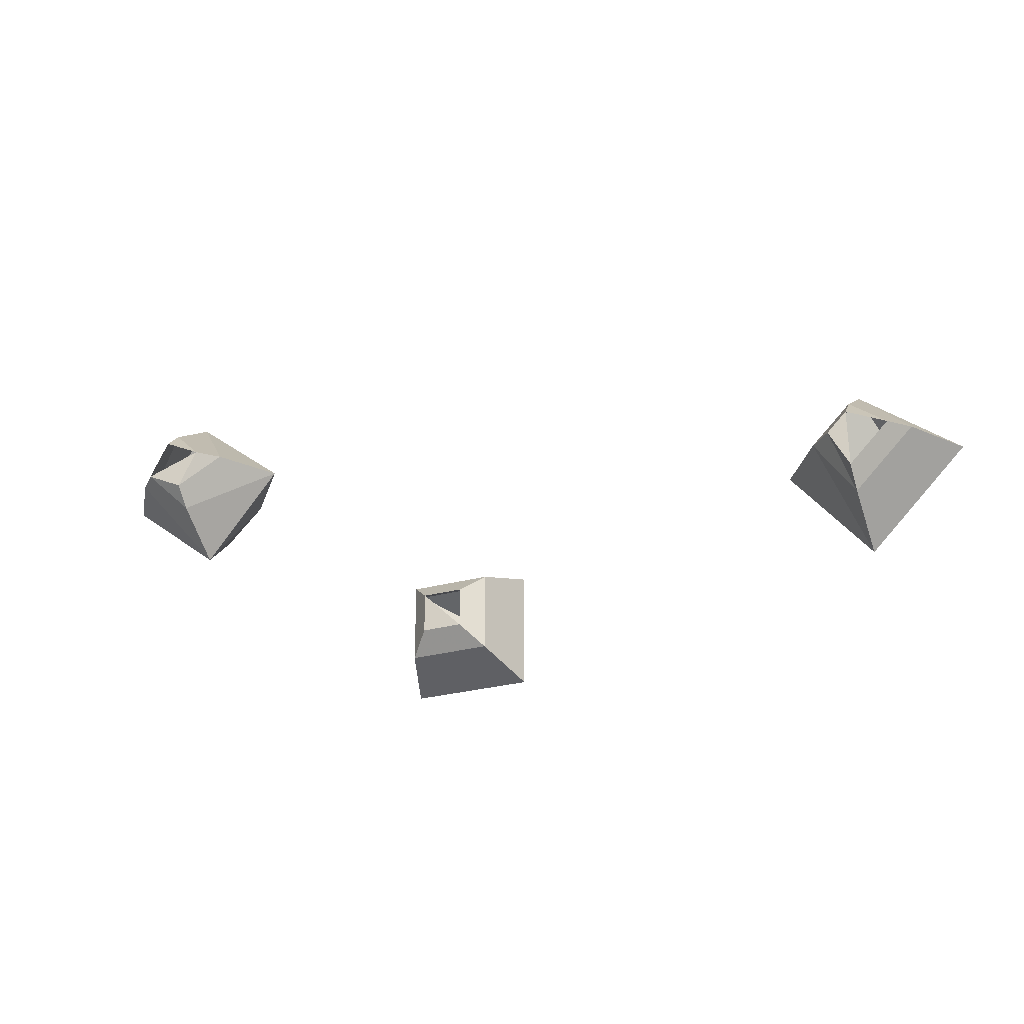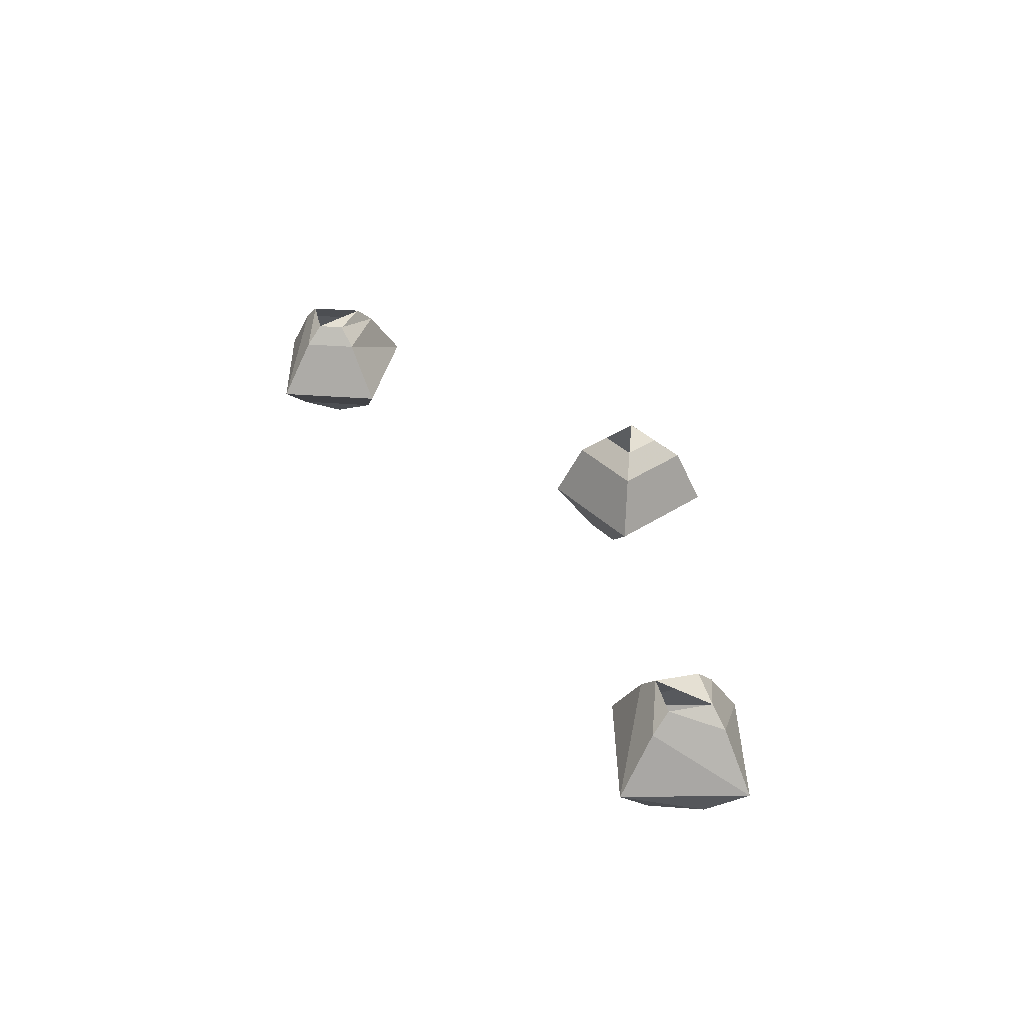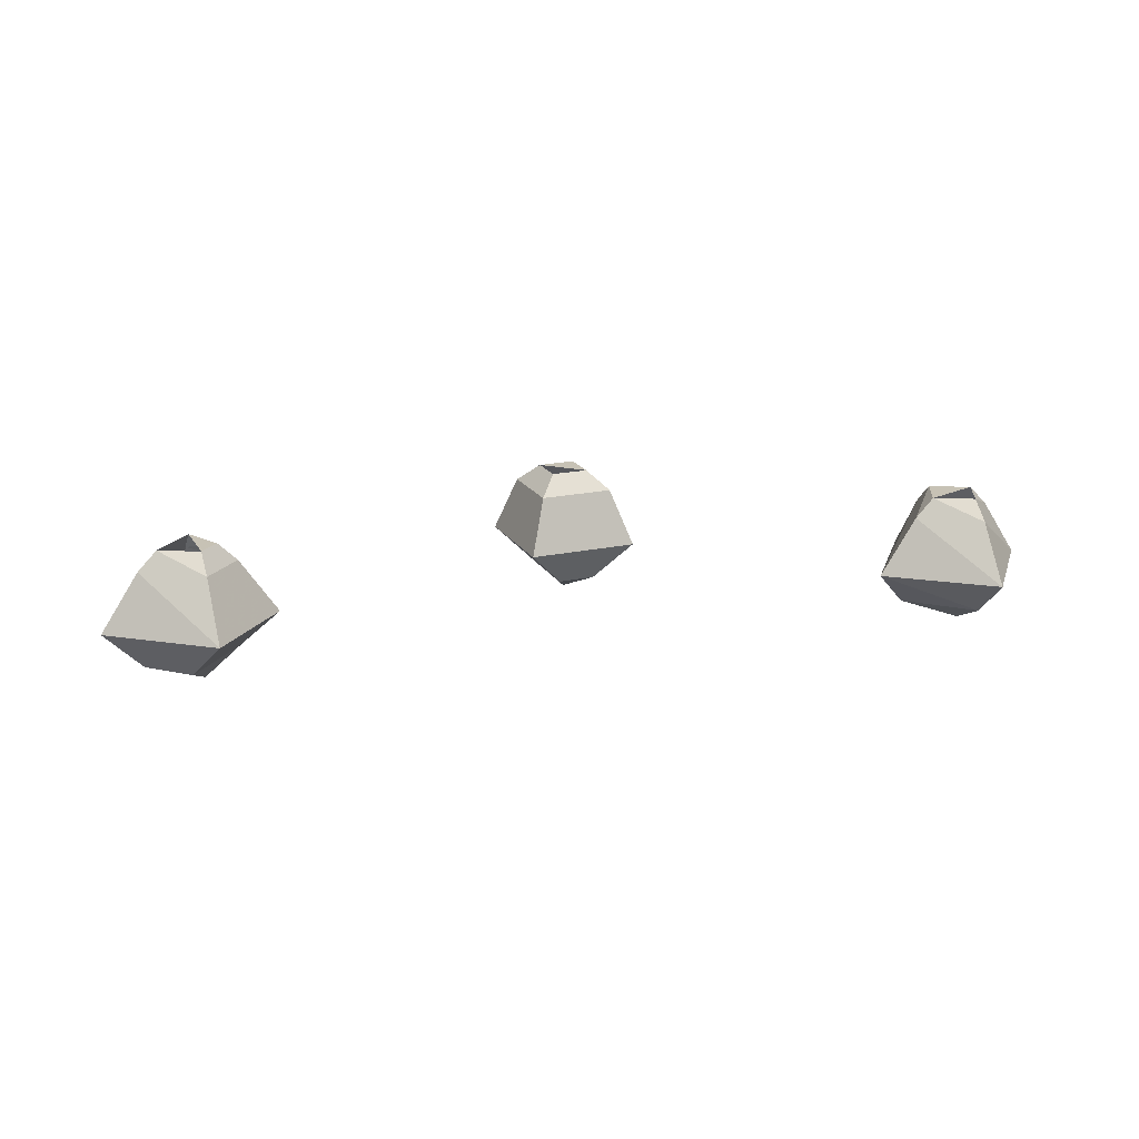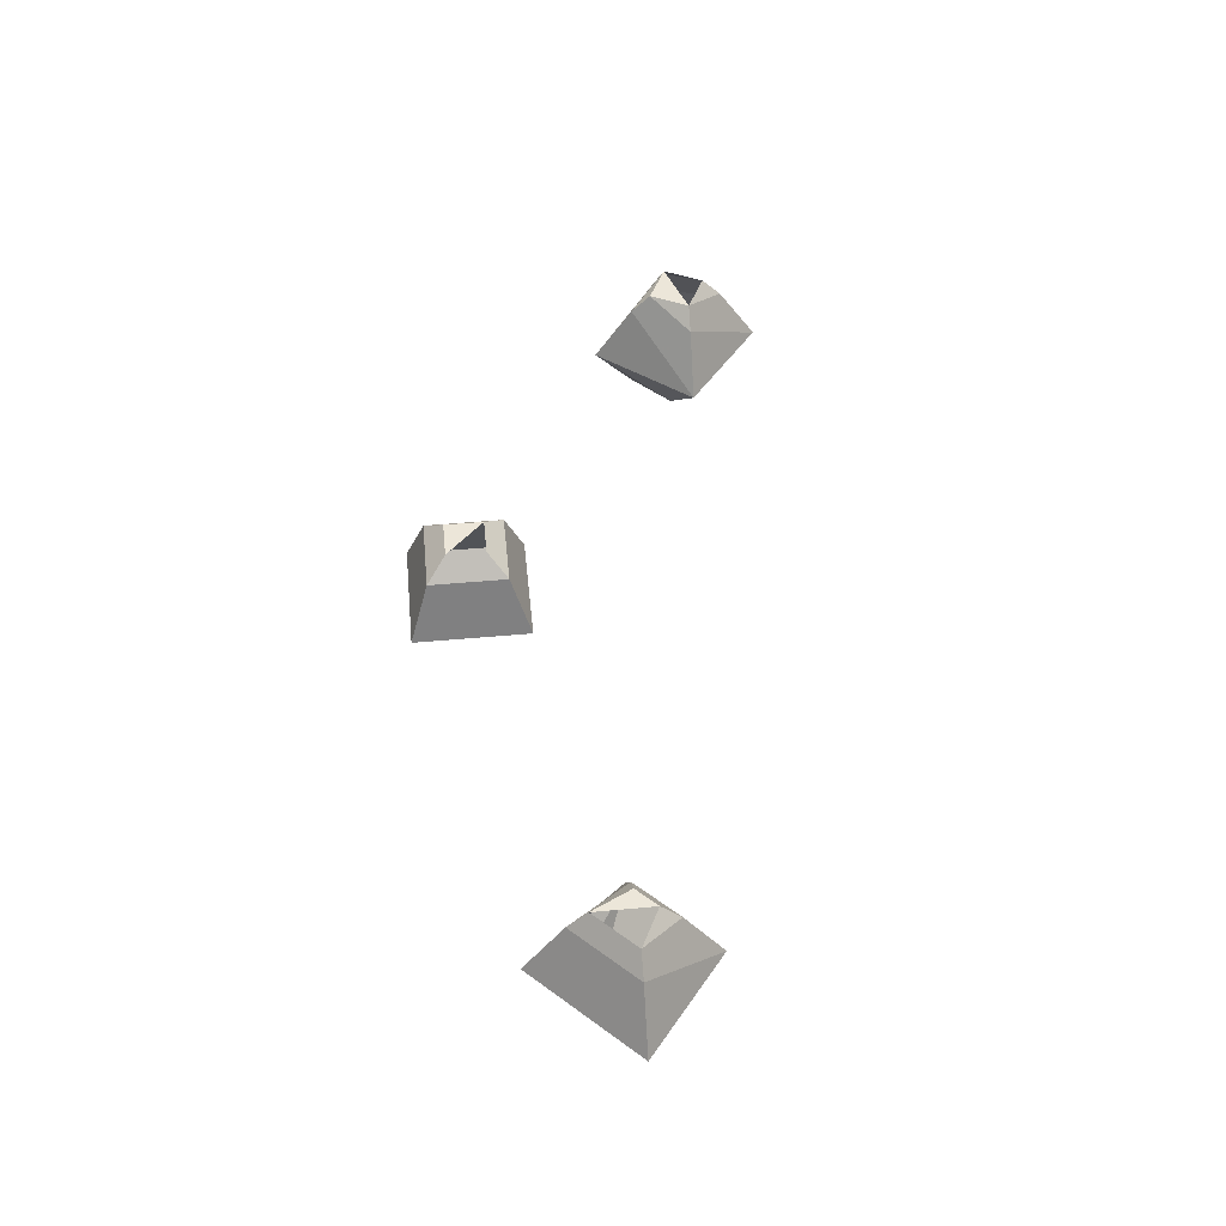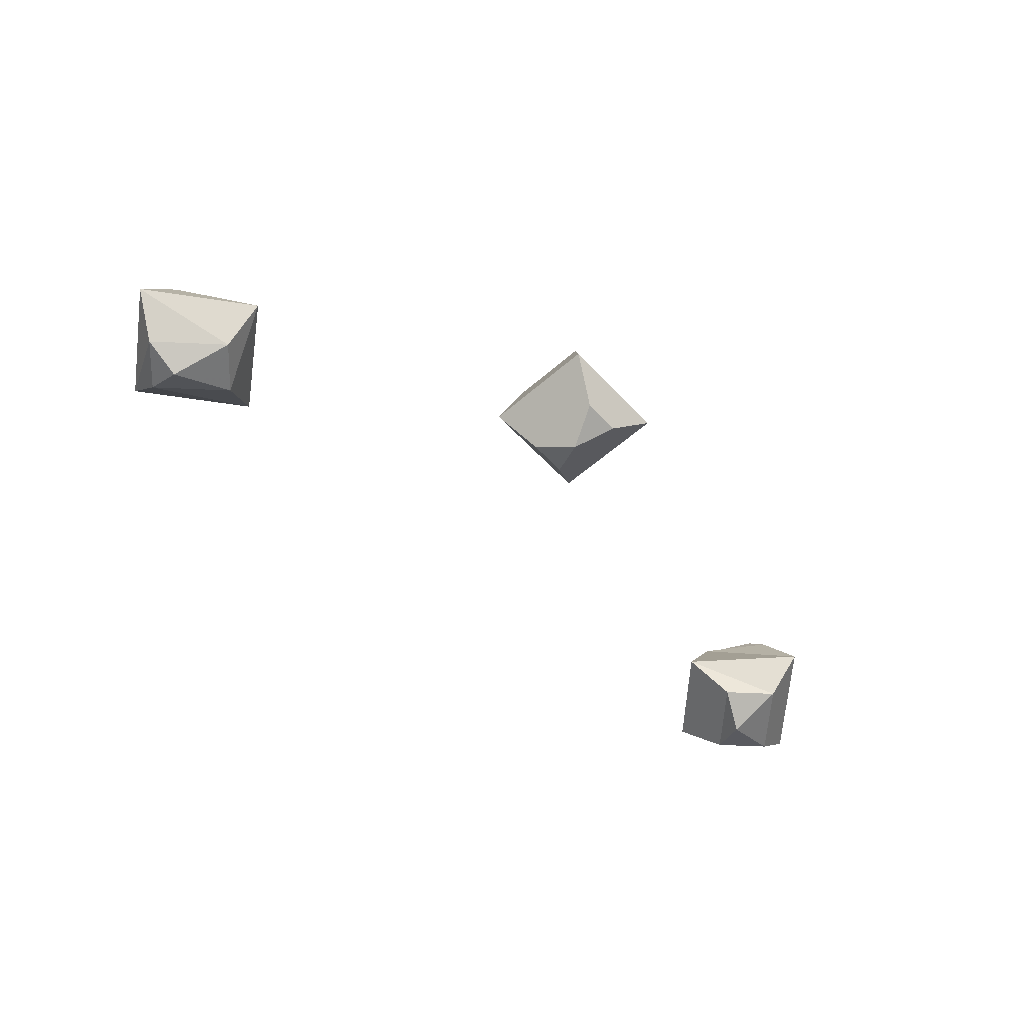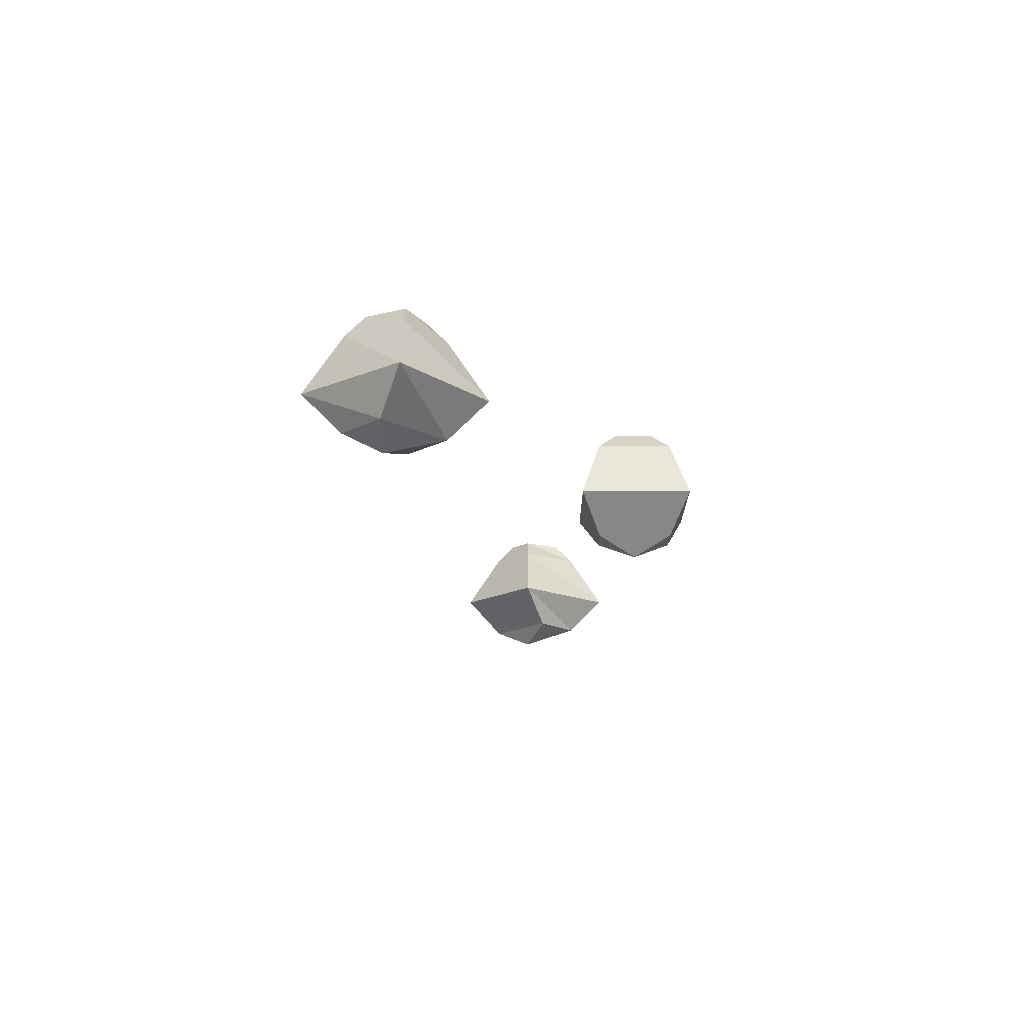
<metadata>
{"format":"obj","ext":"obj","renderer":"f3d","projection":"perspective","resolution":1024,"background":"white","views":[{"elev":-28.0,"azim":-157.5,"up":"+Z"},{"elev":38.0,"azim":50.5,"up":"+Y"},{"elev":19.0,"azim":-22.5,"up":"+Y"},{"elev":48.9,"azim":-95.8,"up":"+Y"},{"elev":-57.0,"azim":132.3,"up":"+Y"},{"elev":-17.4,"azim":90.3,"up":"+Y"}]}
</metadata>
<code>
o item/mushroom_spore/3
v 2 0 -1
v 2 0 -3
v 0 0 -3
v -1 -1 -4
v -1 -1 0
v 0 0 -1
v 3 -1 0
v 3 -1 -4
v -2 -4 -5
v -2 -4 1
v 4 -4 1
v 4 -4 -5
v 0 -6 -4
v 0 -6 0
v 2 -6 0
v 2 -6 -4
v 1 -7 -2
v -21 0 5
v -20 0 4
v -21 0 2
v -21 -1 1
v -24 -1 4
v -23 0 4
v -21 -1 6
v -19 -1 4
v -21 -4 -1
v -26 -4 4
v -21 -4 8
v -17 -4 4
v -21 -6 1
v -24 -6 4
v -22 -6 6
v -19 -6 3
v -21 -7 4
v 20 0 10
v 18 0 9
v 17 0 11
v 16 -1 11
v 19 -1 13
v 19 0 12
v 21 -1 10
v 18 -1 8
v 14 -4 11
v 19 -4 15
v 23 -4 10
v 18 -4 6
v 16 -6 10
v 19 -6 13
v 21 -6 11
v 18 -6 8
v 19 -7 11
v 32 0 32
v 32 0 32
v 32 0 32
v 32 0 32
f 1 2 3
f 3 2 4
f 3 4 5
f 3 5 6
f 6 5 7
f 6 7 1
f 1 7 8
f 1 8 2
f 2 8 4
f 4 8 9
f 4 9 10
f 4 10 5
f 5 10 11
f 5 11 7
f 7 11 12
f 7 12 8
f 8 12 9
f 9 12 13
f 9 13 14
f 9 14 10
f 10 14 15
f 10 15 11
f 11 15 16
f 11 16 12
f 12 16 13
f 13 16 17
f 13 17 14
f 14 17 15
f 15 17 16
f 17 17 13
f 18 19 20
f 20 19 21
f 20 21 22
f 20 22 23
f 23 22 24
f 23 24 18
f 18 24 25
f 18 25 19
f 19 25 21
f 21 25 26
f 21 26 27
f 21 27 22
f 22 27 28
f 22 28 24
f 24 28 29
f 24 29 25
f 25 29 26
f 26 29 30
f 26 30 31
f 26 31 27
f 27 31 32
f 27 32 28
f 28 32 33
f 28 33 29
f 29 33 30
f 30 33 34
f 30 34 31
f 31 34 32
f 32 34 33
f 34 34 30
f 35 36 37
f 37 36 38
f 37 38 39
f 37 39 40
f 40 39 41
f 40 41 35
f 35 41 42
f 35 42 36
f 36 42 38
f 38 42 43
f 38 43 44
f 38 44 39
f 39 44 45
f 39 45 41
f 41 45 46
f 41 46 42
f 42 46 43
f 43 46 47
f 43 47 48
f 43 48 44
f 44 48 49
f 44 49 45
f 45 49 50
f 45 50 46
f 46 50 47
f 47 50 51
f 47 51 48
f 48 51 49
f 49 51 50
f 51 51 47

</code>
